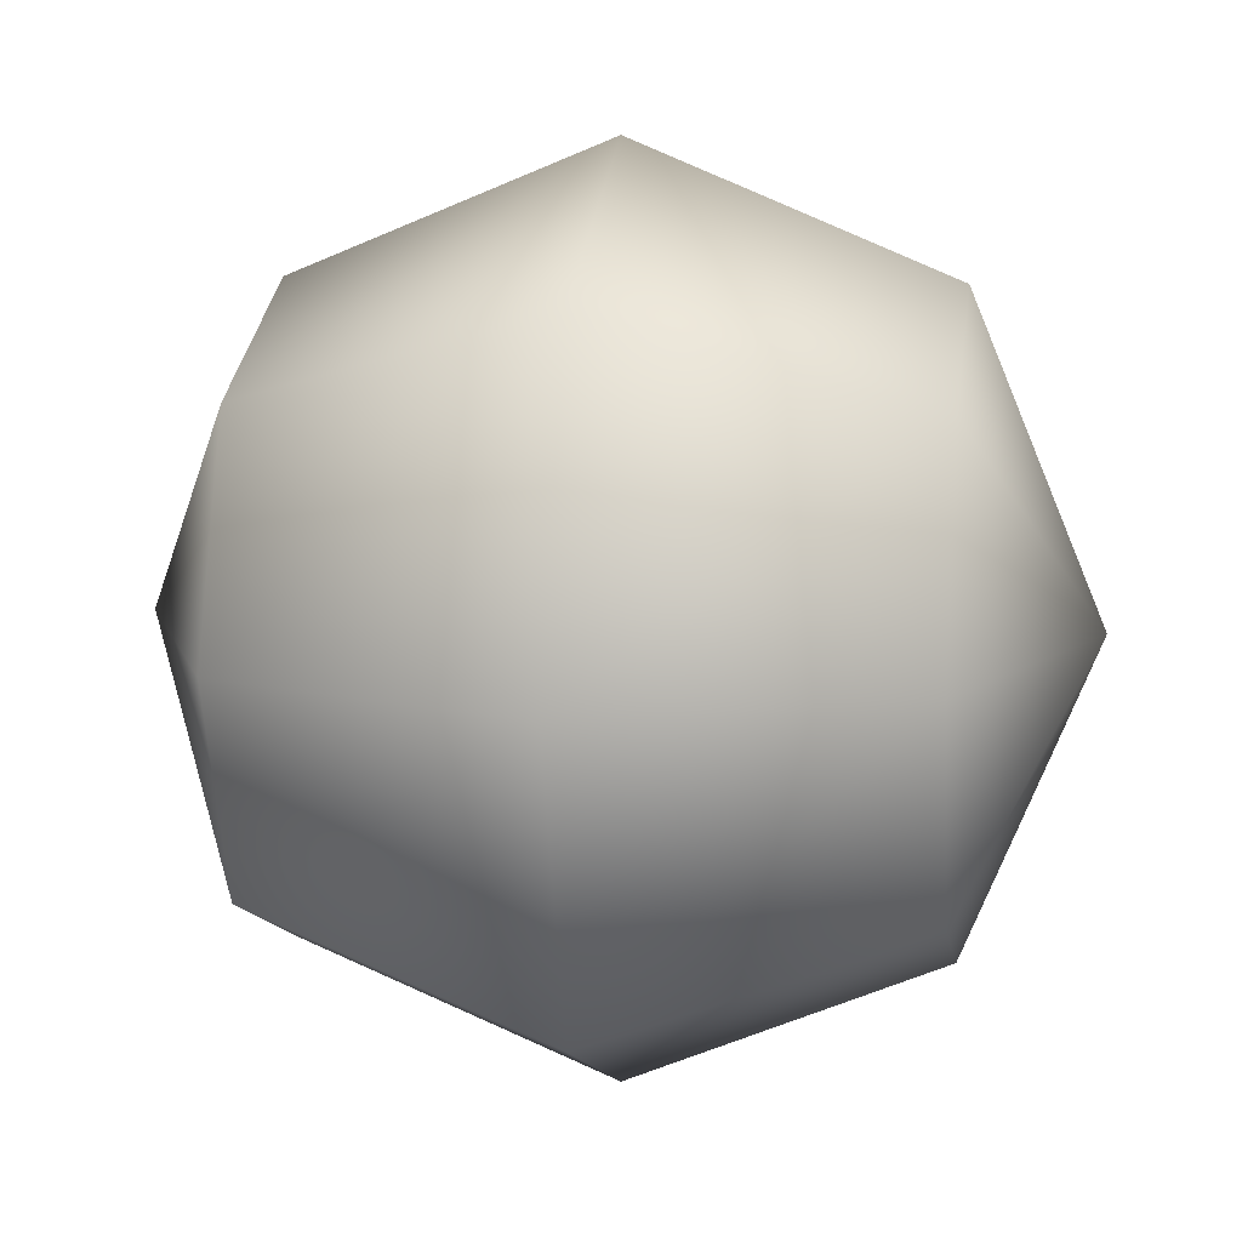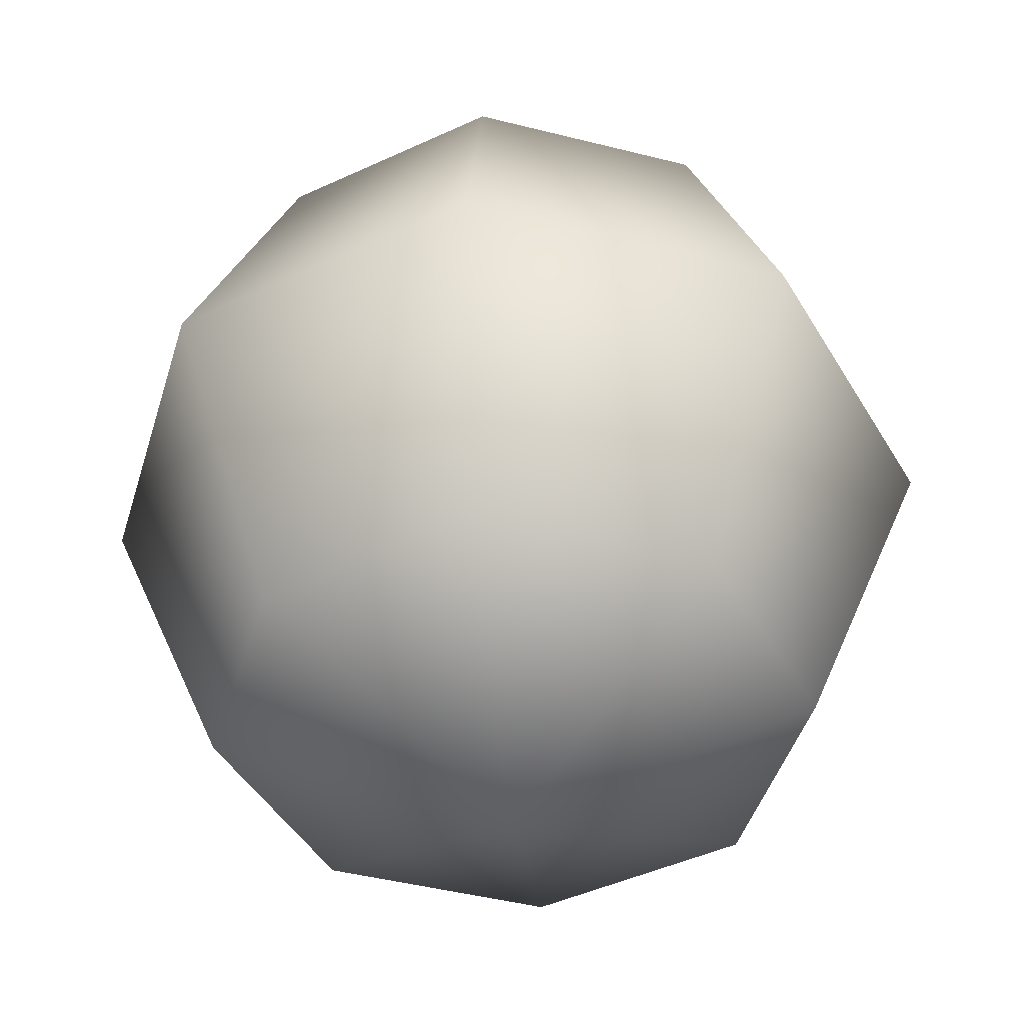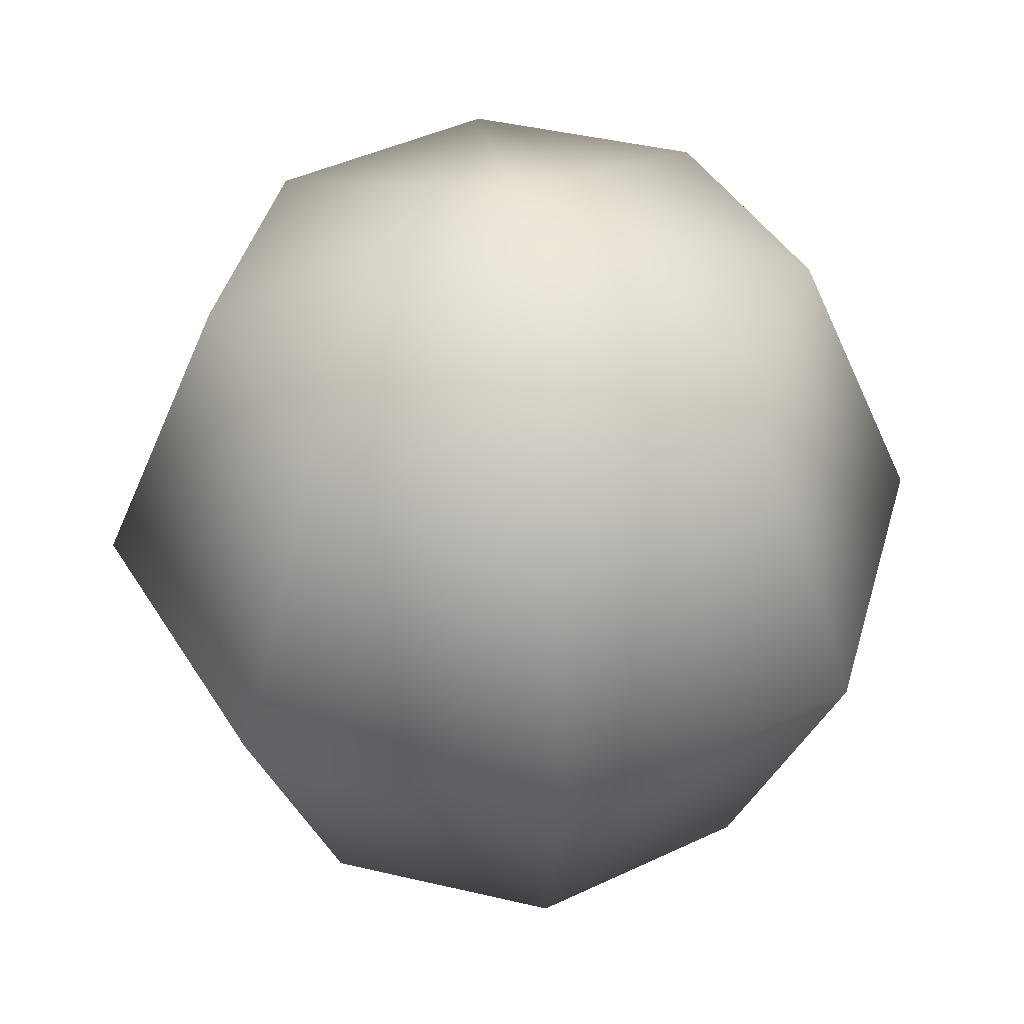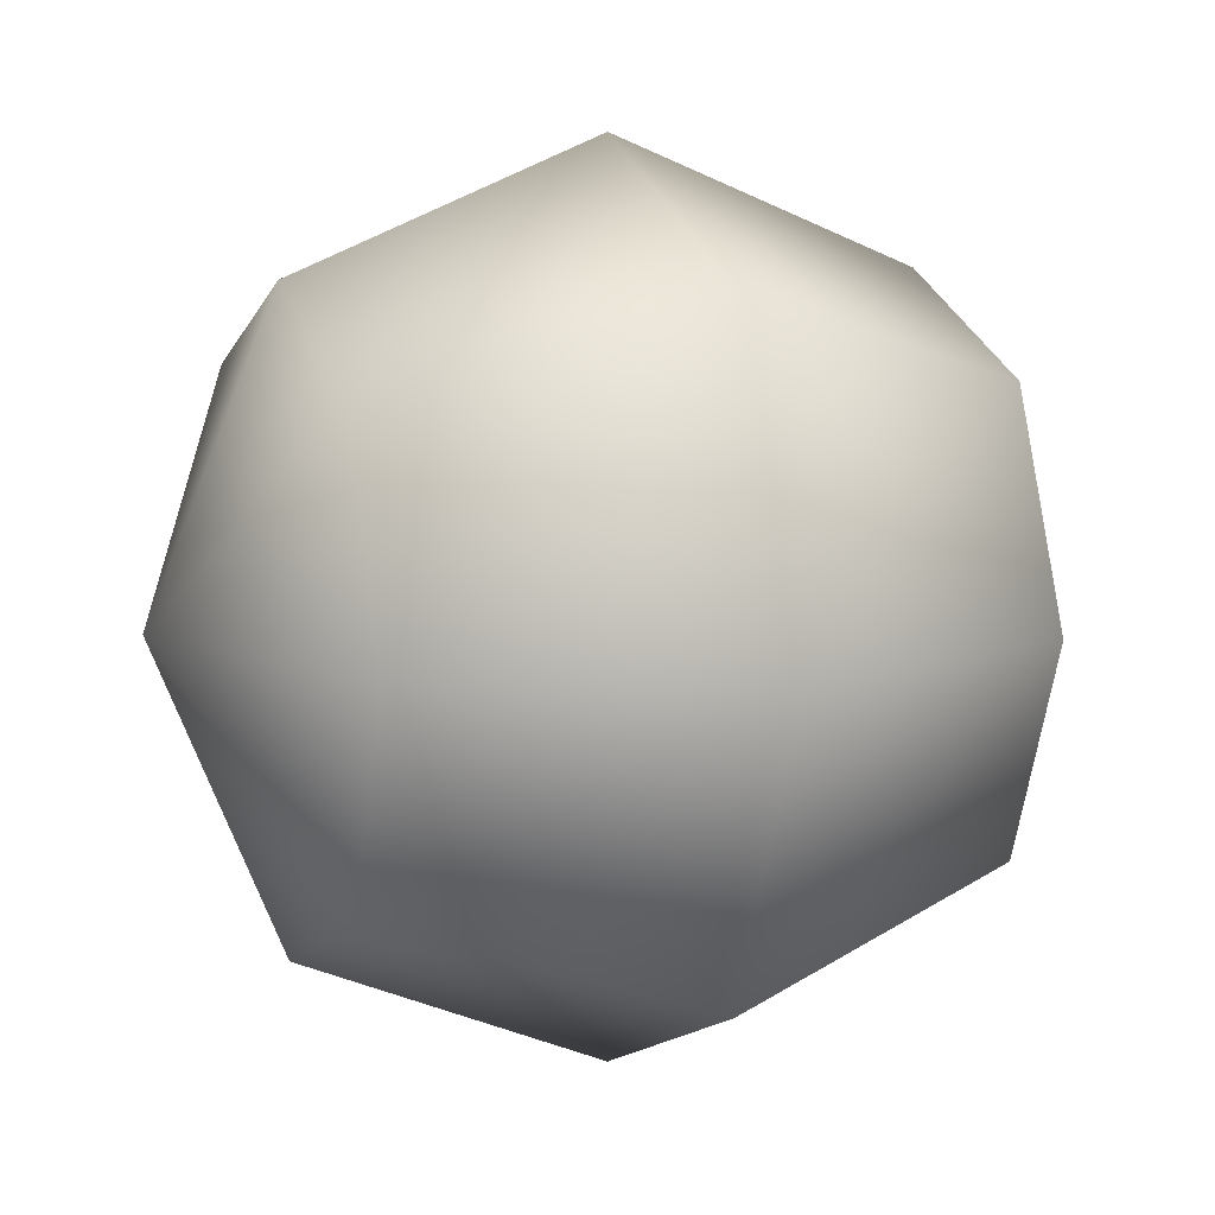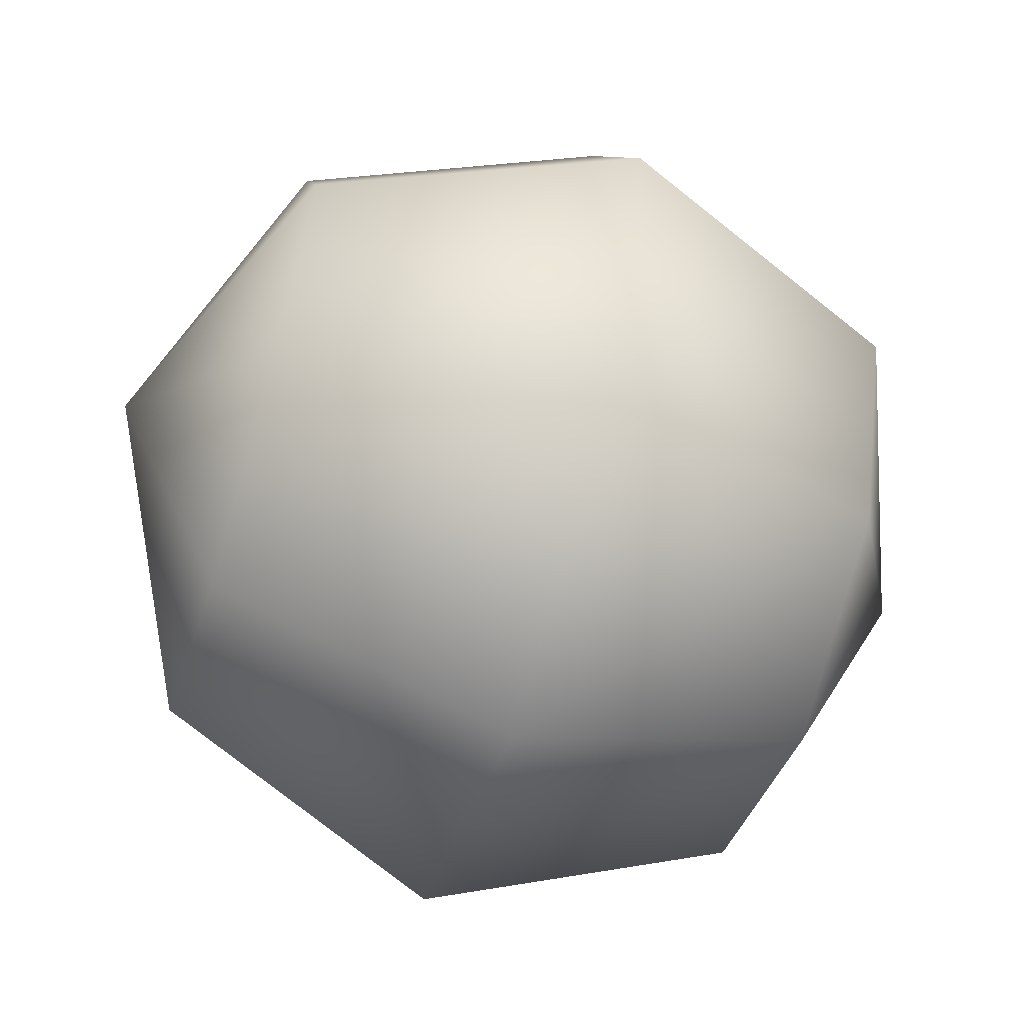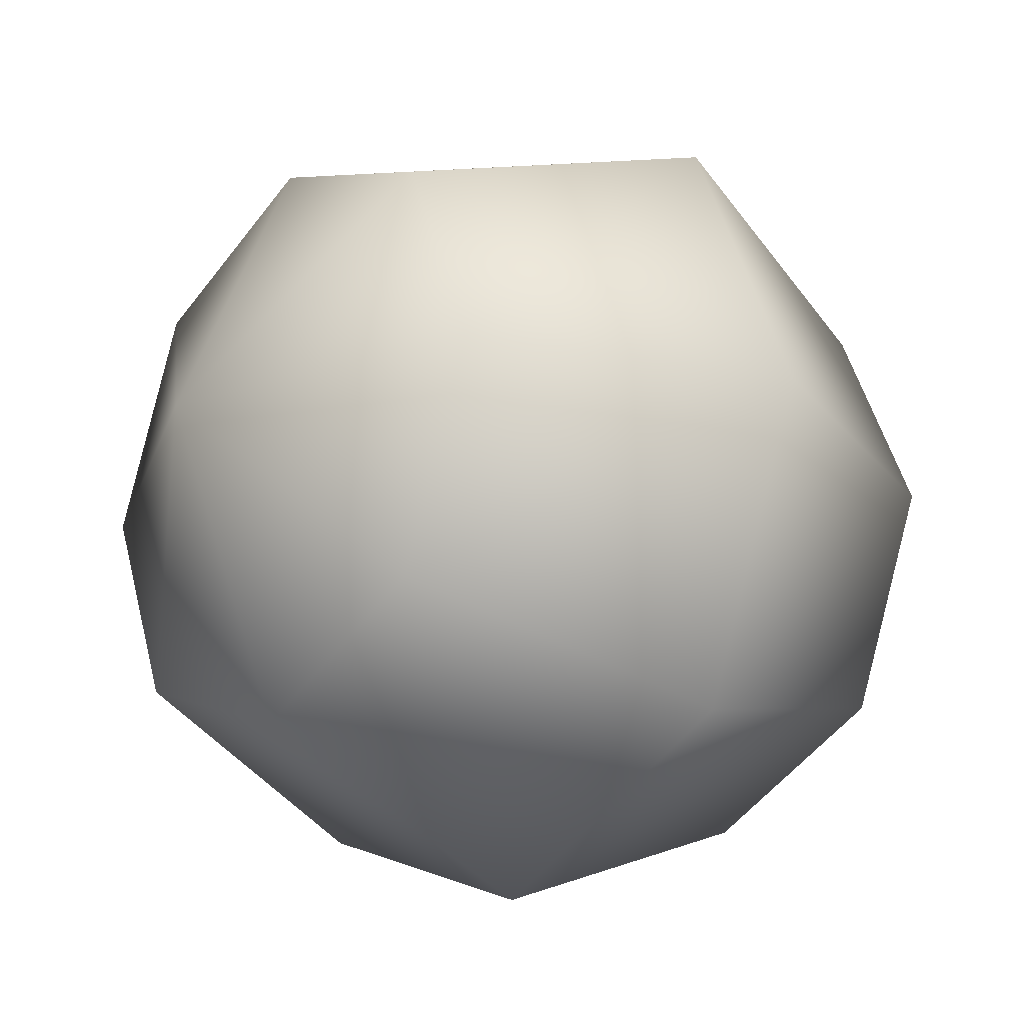
<metadata>
{"format":"obj","ext":"obj","renderer":"f3d","projection":"perspective","resolution":1024,"background":"white","views":[{"elev":10.4,"azim":-81.6,"up":"+Y"},{"elev":-44.6,"azim":6.0,"up":"+Z"},{"elev":43.3,"azim":38.1,"up":"+Z"},{"elev":9.0,"azim":-110.5,"up":"+Y"},{"elev":-60.4,"azim":-107.5,"up":"+Y"},{"elev":-22.8,"azim":-129.3,"up":"+Y"}]}
</metadata>
<code>
v  0 0 100
v  -3e-06 70.71 70.71
v  -50 50 70.71
v  -70.71 -6e-06 70.71
v  -50 -50 70.71
v  1e-06 -70.71 70.71
v  50 -50 70.71
v  70.71 -2.1e-05 70.71
v  50 50 70.71
v  -4e-06 100 -4e-06
v  -70.71 70.71 -4e-06
v  -100 -9e-06 -4e-06
v  -70.71 -70.71 -4e-06
v  1e-06 -100 -4e-06
v  70.71 -70.71 -4e-06
v  100 -3e-05 -4e-06
v  70.71 70.71 -4e-06
v  -3e-06 70.71 -70.71
v  -50 50 -70.71
v  -70.71 -6e-06 -70.71
v  -50 -50 -70.71
v  1e-06 -70.71 -70.71
v  50 -50 -70.71
v  70.71 -2.1e-05 -70.71
v  50 50 -70.71
v  0 0 -100
o Sphere001
g Sphere001
f 1 2 3
f 1 3 4
f 1 4 5
f 1 5 6
f 1 6 7
f 1 7 8
f 1 8 9
f 1 9 2
f 2 10 11
f 2 11 3
f 3 11 12
f 3 12 4
f 4 12 13
f 4 13 5
f 5 13 14
f 5 14 6
f 6 14 15
f 6 15 7
f 7 15 16
f 7 16 8
f 8 16 17
f 8 17 9
f 9 17 10
f 9 10 2
f 10 18 19
f 10 19 11
f 11 19 20
f 11 20 12
f 12 20 21
f 12 21 13
f 13 21 22
f 13 22 14
f 14 22 23
f 14 23 15
f 15 23 24
f 15 24 16
f 16 24 25
f 16 25 17
f 17 25 18
f 17 18 10
f 26 19 18
f 26 20 19
f 26 21 20
f 26 22 21
f 26 23 22
f 26 24 23
f 26 25 24
f 26 18 25

</code>
